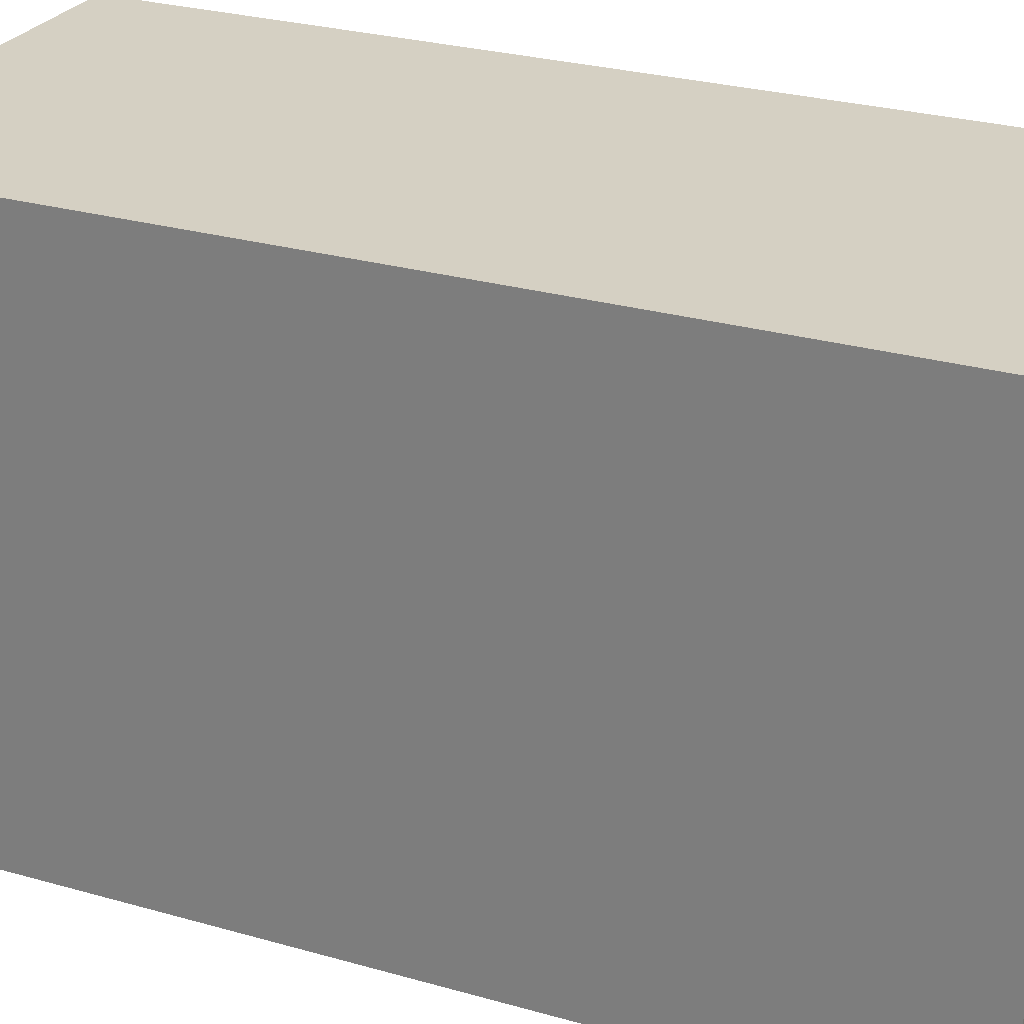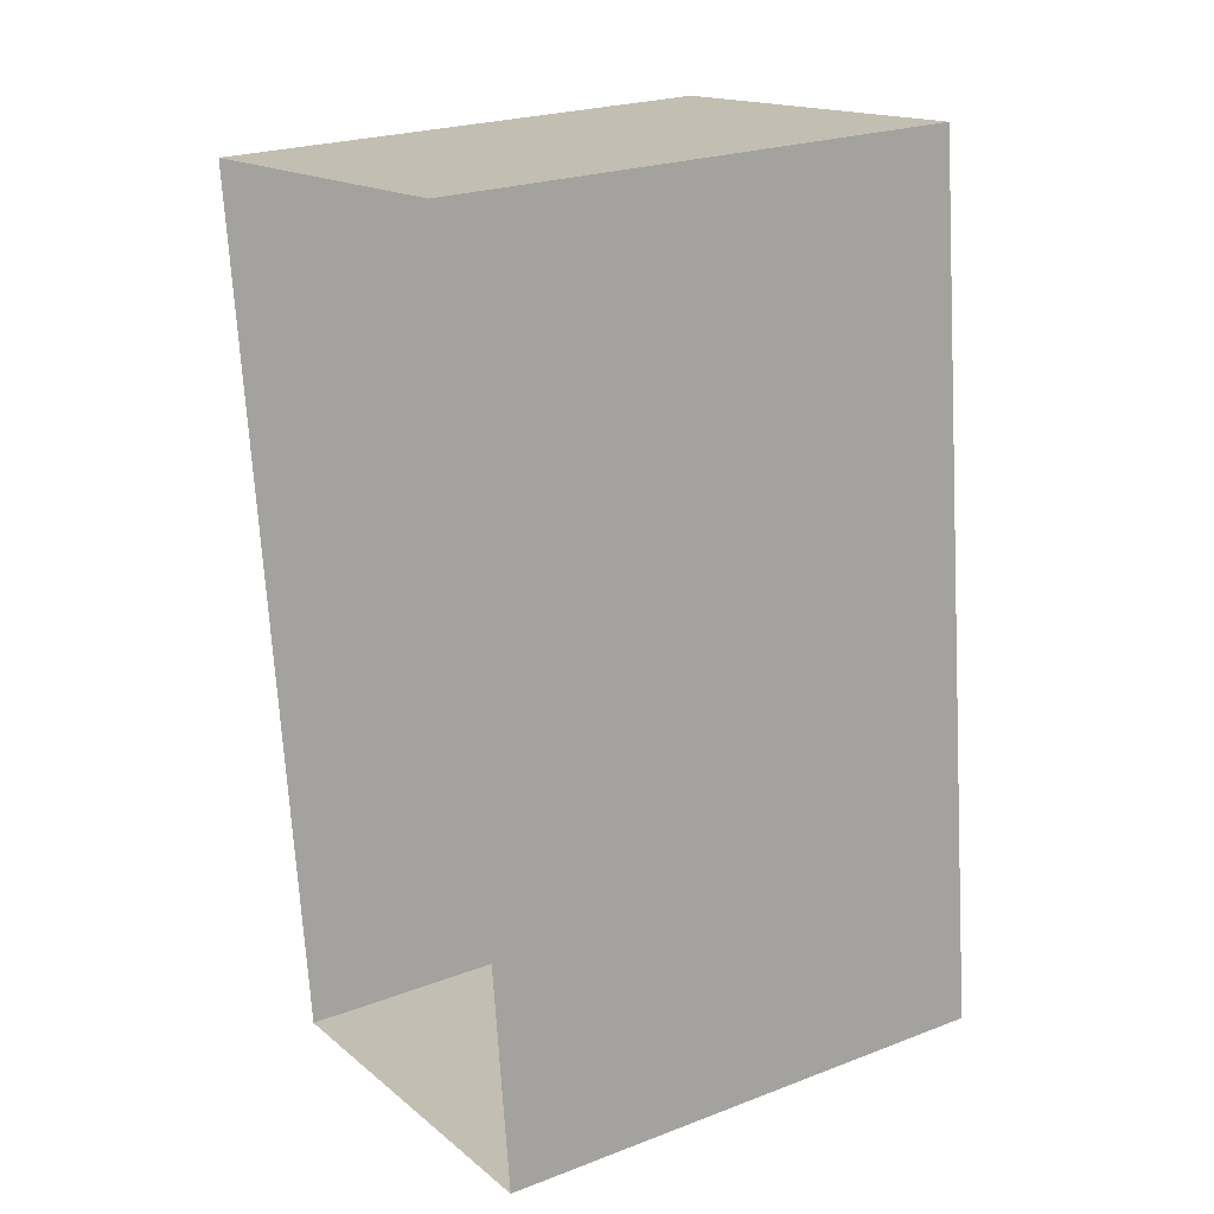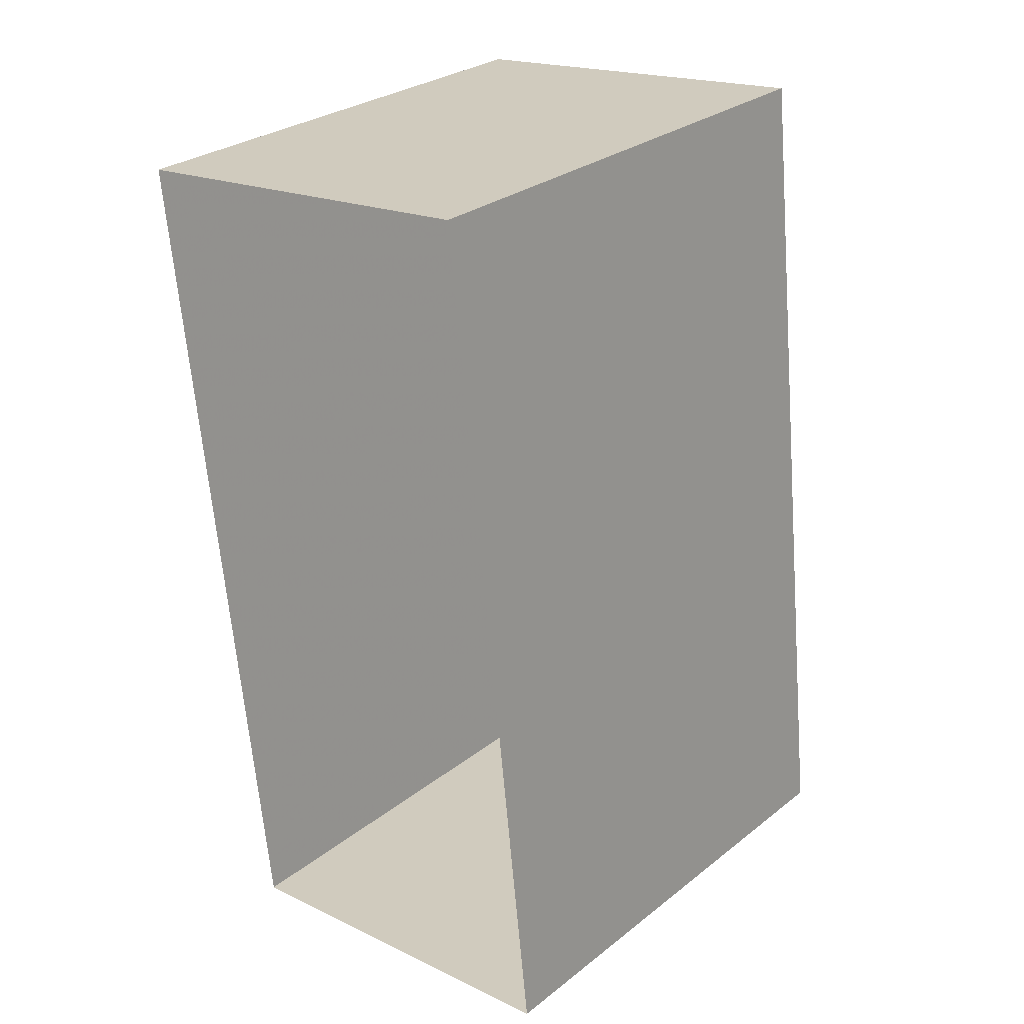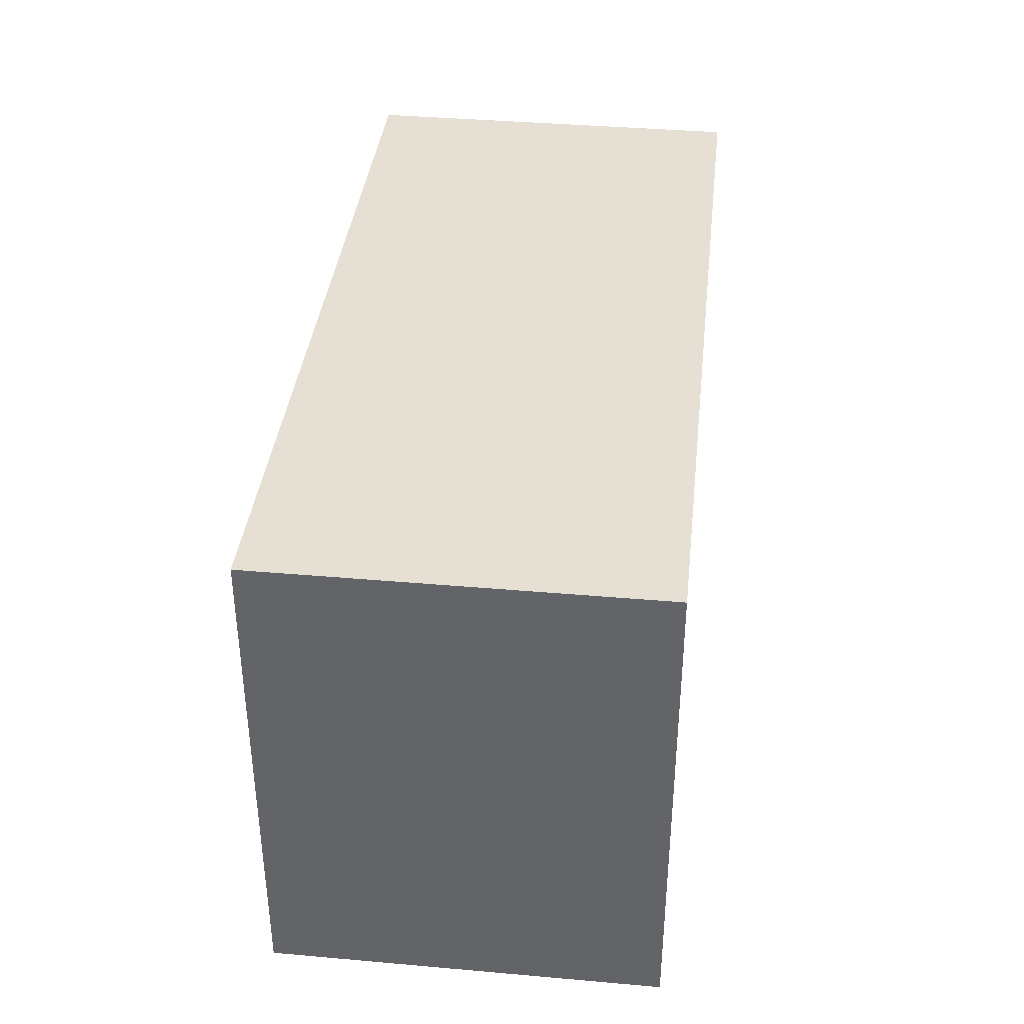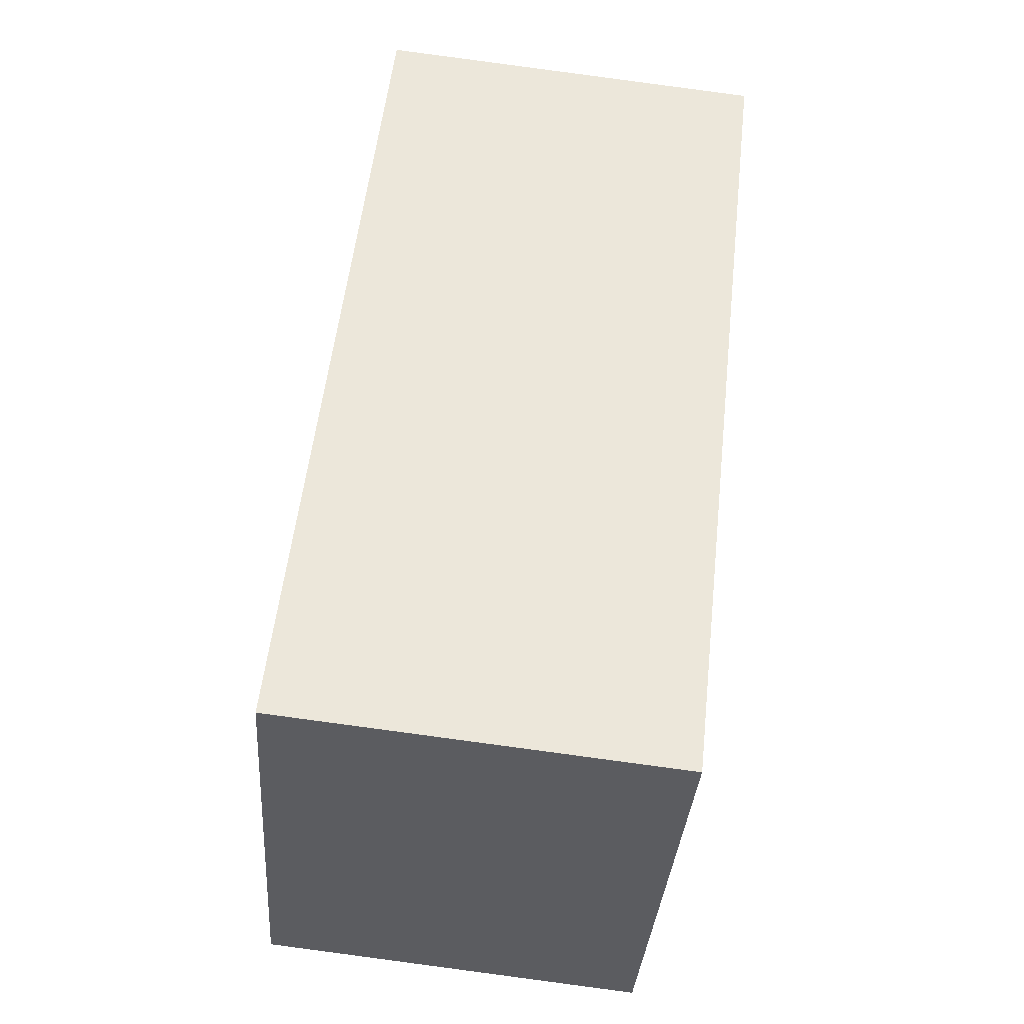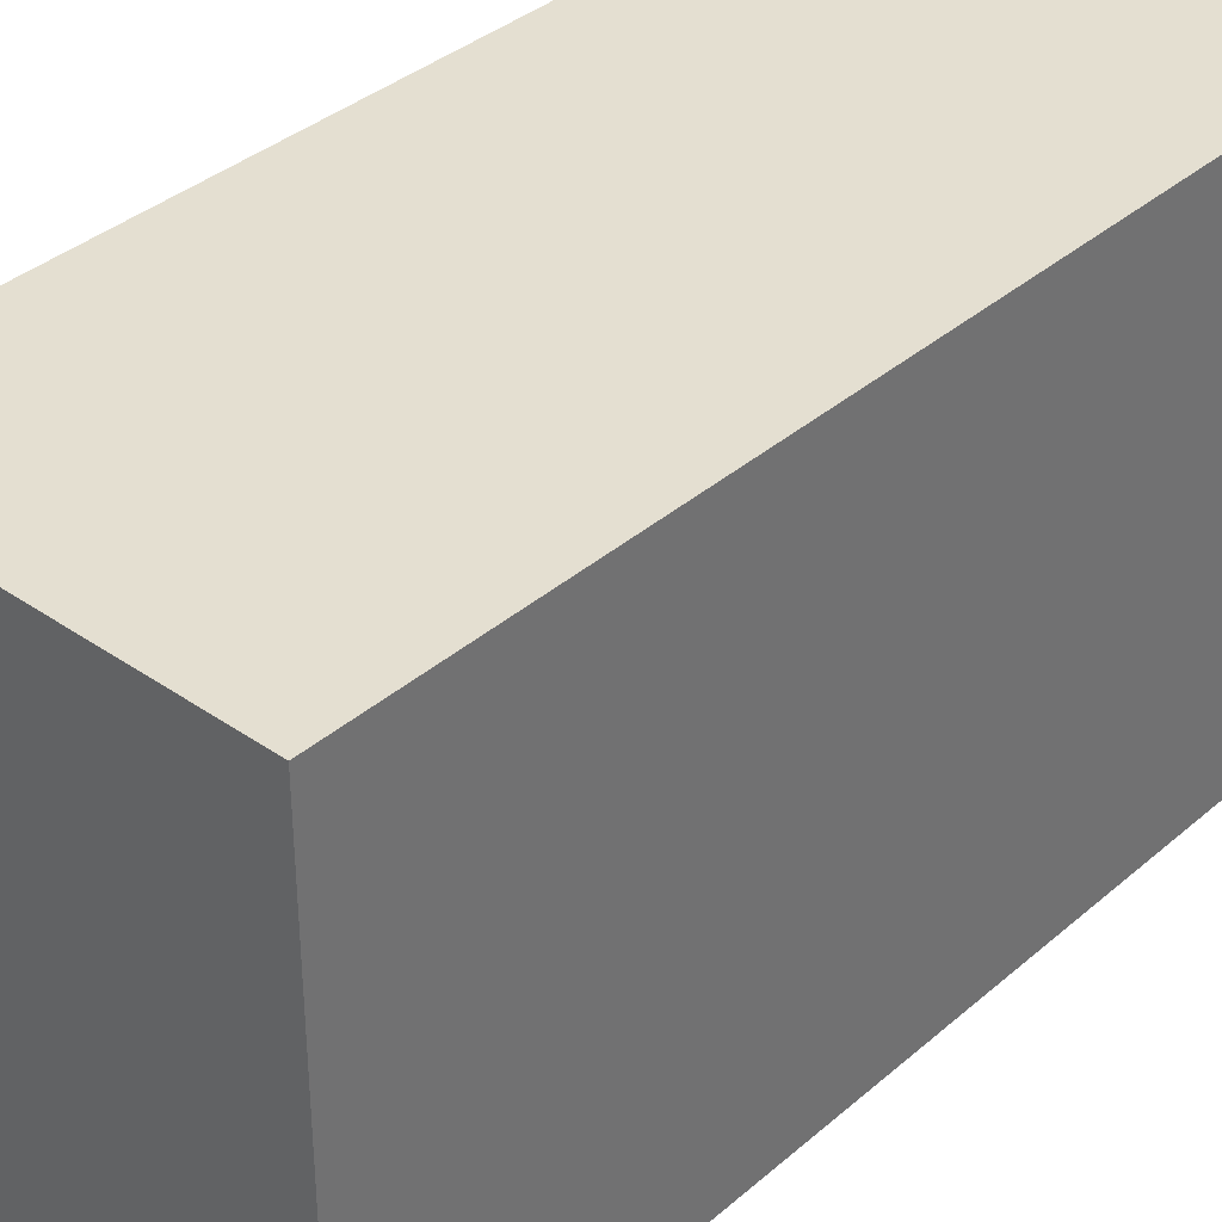
<metadata>
{"format":"obj","ext":"obj","renderer":"f3d","projection":"perspective","resolution":1024,"background":"white","views":[{"elev":26.2,"azim":-71.7,"up":"+Z"},{"elev":23.6,"azim":-122.5,"up":"+Y"},{"elev":29.0,"azim":-138.8,"up":"+Y"},{"elev":-52.0,"azim":-0.0,"up":"+Y"},{"elev":-35.2,"azim":-4.1,"up":"+Y"},{"elev":36.6,"azim":-144.4,"up":"+Z"}]}
</metadata>
<code>
v -1.193e+04 -3.772e+04 15.69
v -1.193e+04 -3.771e+04 15.69
v -1.193e+04 -3.772e+04 15.69
v -1.193e+04 -3.771e+04 15.69
v -1.193e+04 -3.771e+04 20.44
v -1.193e+04 -3.772e+04 20.44
v -1.193e+04 -3.772e+04 20.44
v -1.193e+04 -3.771e+04 20.44
f 1 2 3
f 1 4 2
f 5 6 7
f 5 8 6
f 6 1 3
f 7 6 3
f 6 4 1
f 6 8 4
f 5 2 4
f 8 5 4
f 7 3 2
f 5 7 2

</code>
